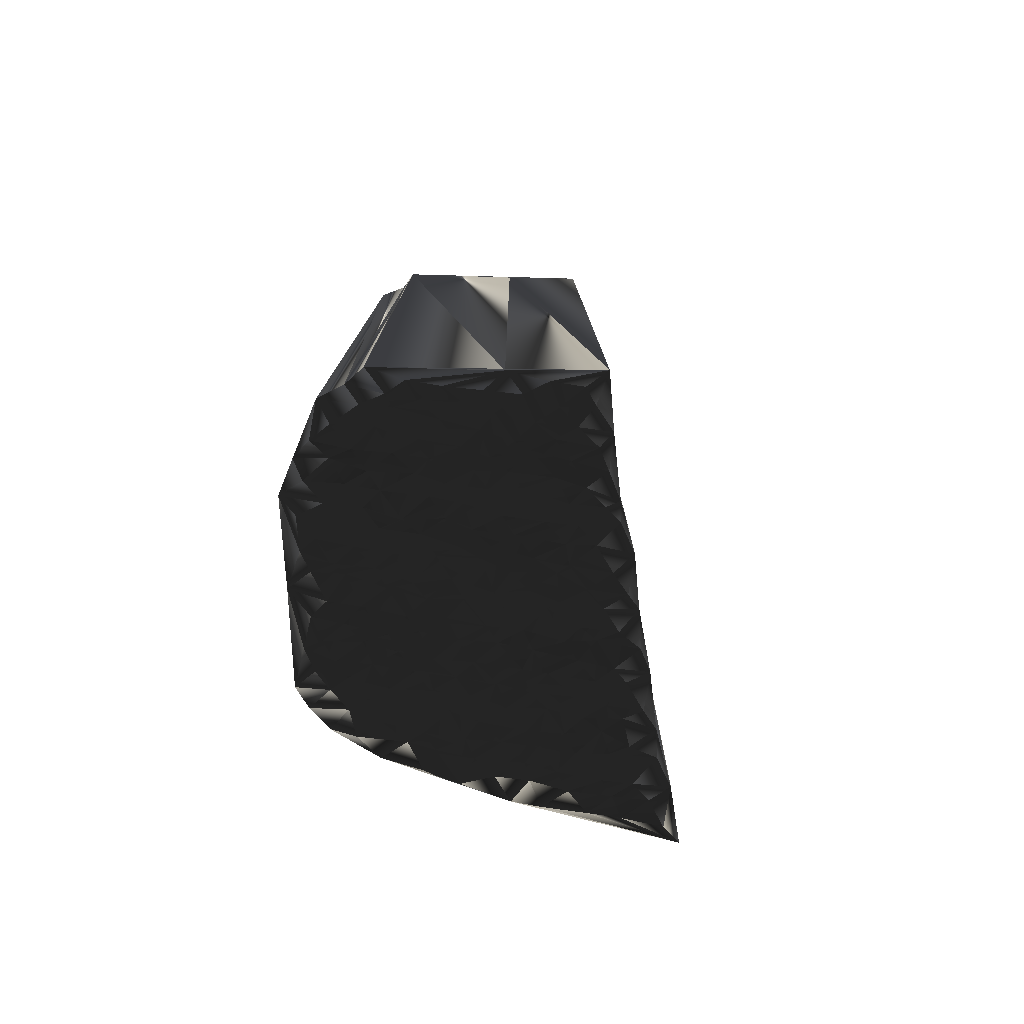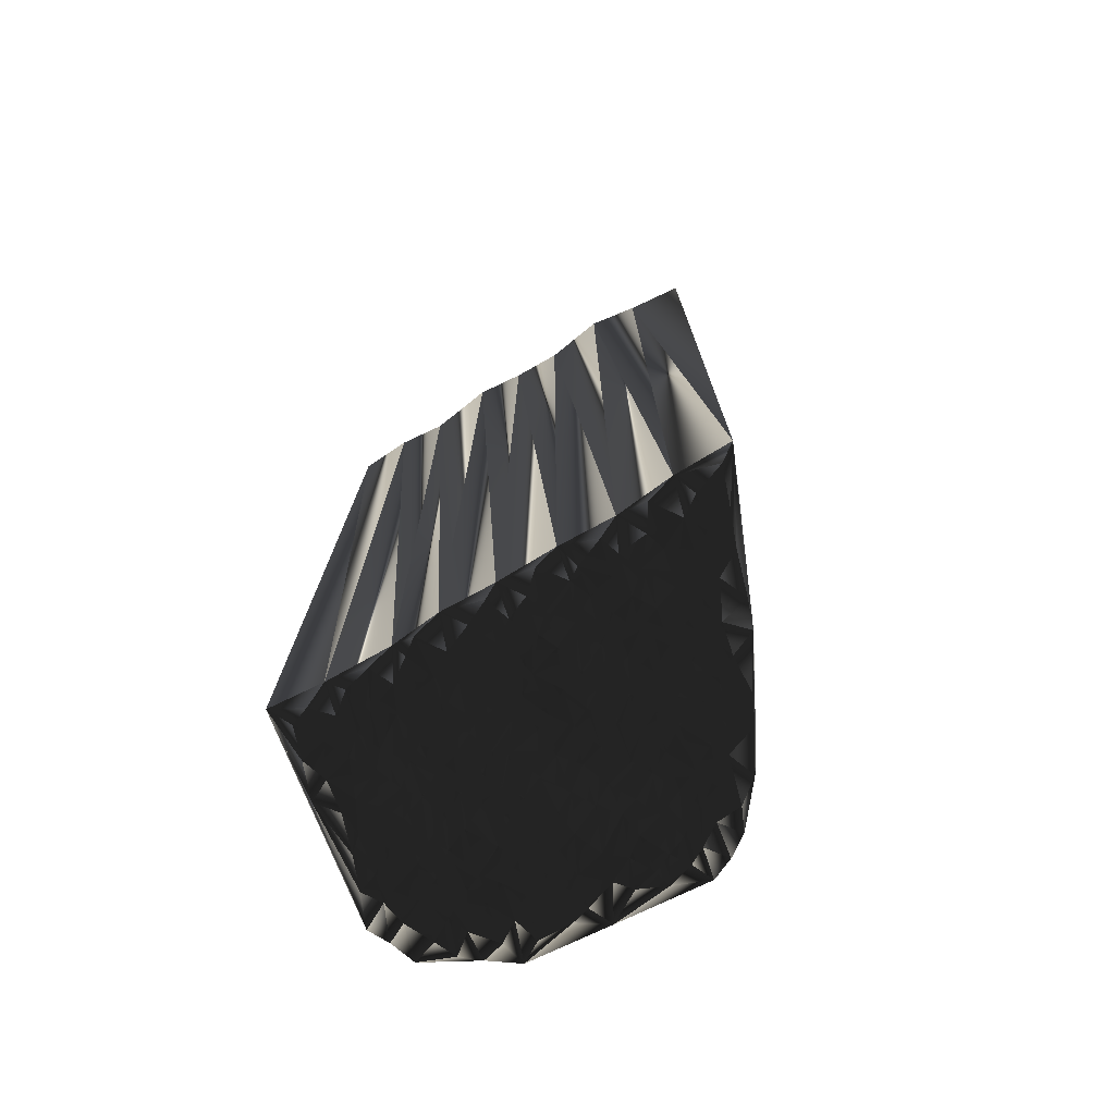
<metadata>
{"format":"obj","ext":"obj","renderer":"f3d","projection":"perspective","resolution":1024,"background":"white","views":[{"elev":-78.1,"azim":125.4,"up":"+Z"},{"elev":-75.0,"azim":-122.8,"up":"+Z"}]}
</metadata>
<code>
v 280.4 272 -0.001048
v 281 271.9 0.08205
v 281.9 271 0.2111
v 282 272 -0.1273
v 282 272.8 -0.03676
v 282.7 270.3 0.009271
v 282.7 271.2 0.02432
v 282.7 271.9 -0.1553
v 282.9 272.9 0.06627
v 283.7 269.3 0.0031
v 283.6 270.2 -0.008977
v 283.3 271.2 -0.0572
v 283.8 271.8 0.1878
v 283.7 272.5 0.06912
v 283.7 273.4 -0.01043
v 284.3 268.7 -0.003996
v 284.6 269.5 -0.08311
v 284.3 270.3 -0.04451
v 284.4 271.1 -0.03662
v 284.5 272.1 0.07284
v 284.5 272.8 0.00881
v 284.4 273.4 -0.1166
v 285.2 268.7 0.06916
v 285.1 269.7 -0.06261
v 285.2 270.2 0.1506
v 285.2 271.2 -0.1577
v 285.2 271.9 -0.1323
v 285.1 272.6 0.02619
v 285.4 273.5 -0.03155
v 285.2 274.3 -0.01048
v 285.7 267.8 -0.2298
v 286 268.6 -0.001264
v 285.9 269.5 0.1027
v 285.8 270.3 -0.09567
v 286 271.2 0.1218
v 285.9 272.1 -0.1352
v 285.9 272.8 0.04785
v 285.9 273.4 0.1819
v 286 274.4 -0.06078
v 286.5 267.1 0.09047
v 286.9 267.8 0.02785
v 286.7 268.7 0.01791
v 286.9 269.3 -0.12
v 286.7 270.2 0.1028
v 286.7 271 0.03831
v 286.9 271.8 0.09281
v 286.7 272.7 0.03281
v 286.9 273.5 0.02445
v 286.8 274.2 -0.1206
v 286.9 275.1 0.1072
v 287.6 266.4 -0.09984
v 287.6 267.2 0.007114
v 287.6 267.8 -0.1454
v 287.6 268.8 0.02133
v 287.7 269.6 0.04604
v 287.5 270.4 -0.1046
v 287.5 271.3 -0.07421
v 287.7 271.8 0.05281
v 287.5 272.8 -0.2716
v 287.5 273.4 -0.04664
v 287.6 274.3 -0.02131
v 287.5 275 0.06656
v 288.6 266.2 -0.07015
v 288.5 267 -0.008947
v 288.4 267.8 0.06754
v 288.4 268.7 0.04071
v 288.4 269.6 -0.008687
v 288.4 270.3 0.04352
v 288.5 271.2 -0.07317
v 288.4 272 -0.1033
v 288.5 272.9 -0.02563
v 288.4 273.3 0.1288
v 288.3 274.2 -0.01878
v 288.3 275.1 -0.04092
v 288.4 275.9 -0.06947
v 289.2 265.6 -0.02368
v 289.4 266.4 0.01275
v 289.2 267.1 0.03604
v 289.2 267.8 0.09803
v 289.2 268.7 0.1428
v 289.2 269.3 0.04531
v 289.2 270.3 0.005589
v 289.1 271.2 -0.0787
v 289.3 271.9 0.04088
v 289.2 272.8 0.1244
v 289.2 273.8 -0.09953
v 289.2 274.2 0.1231
v 289.2 275.1 -0.02001
v 289.3 276.1 0.06917
v 290.1 265.5 0.1275
v 290.2 266.3 0.006037
v 290.2 267 -0.04874
v 290.1 267.8 0.1241
v 290 268.7 -0.09187
v 290.1 269.5 0.1261
v 289.9 270.4 0.04068
v 290.1 271.1 0.06057
v 289.8 271.9 -0.02238
v 290 272.7 0.1068
v 289.9 273.4 0.08108
v 289.8 274.4 -0.004891
v 290 275.1 -0.04979
v 290 276 0.1221
v 289.9 276.5 0.05798
v 290.8 265.5 0.07952
v 290.8 266.3 0.2407
v 290.8 267 -0.1174
v 290.8 268 -0.07083
v 290.5 268.7 0.01055
v 290.7 269.5 -0.1242
v 290.8 270.2 0.03066
v 290.8 271.2 -0.03348
v 290.8 272.2 0.112
v 290.9 272.7 -0.02082
v 290.8 273.4 0.004926
v 290.7 274.4 -0.08207
v 290.6 275.2 0.216
v 290.8 275.9 0.03
v 290.8 276.7 0.06653
v 291.6 266.5 0.04494
v 291.5 267 0.08075
v 291.5 267.8 0.07779
v 291.7 268.6 -0.2515
v 291.7 269.5 -0.08302
v 291.4 270.2 -0.1585
v 291.6 271.2 0.0514
v 291.5 271.9 -0.15
v 291.6 272.5 0.03284
v 291.5 273.5 -0.225
v 291.8 274.4 -0.00222
v 291.5 275.3 0.1713
v 291.7 276 -0.1748
v 291.5 276.9 -0.139
v 291.7 277.4 -0.1325
v 292.2 267.2 0.1653
v 292.4 267.8 0.03714
v 292.7 268.8 0.03221
v 292.3 269.6 0.02381
v 292.4 270.3 -0.1726
v 292.4 271.2 0.2329
v 292.4 272.1 0.05288
v 292.4 272.7 0.04014
v 292.3 273.6 0.02623
v 292.4 274.3 0.04592
v 292.6 275.2 0.1657
v 292.4 276 -0.008794
v 292.3 276.7 -0.005304
v 292.6 277.5 -0.05448
v 293.3 267.2 -0.0852
v 293.3 268 -0.02213
v 293.1 268.7 -0.0861
v 293.2 269.5 -0.01082
v 293.2 270.3 0.0411
v 293.1 271.1 -0.1645
v 293.2 272.1 -0.1381
v 293.2 272.7 -0.006773
v 293.1 273.5 -0.005322
v 293.1 274.2 -0.1742
v 293 275 -0.01033
v 293.2 275.8 -0.04665
v 293.1 276.6 -0.06642
v 293.2 277.5 -0.07445
v 293.2 278.4 -0.0845
v 294 268.1 0.1494
v 294.1 268.7 -0.1289
v 294 269.7 0.04751
v 294 270.3 -0.03002
v 294.1 271 -0.03241
v 294 272.1 -0.03164
v 294.1 272.7 -0.04902
v 293.8 273.6 -0.06038
v 293.9 274.4 -0.03458
v 294.1 275 -0.08682
v 294 276 -0.06369
v 293.9 276.8 -0.1049
v 294.9 268.6 -0.007808
v 294.8 269.5 0.01547
v 294.8 270.3 0.1504
v 294.8 271 0.136
v 294.8 272 -0.1826
v 294.7 272.6 -0.1072
v 294.8 273.6 -0.07414
v 294.9 274.4 -0.08656
v 294.7 275.1 0.2381
v 294.8 275.9 0.09291
v 295.7 268.6 -0.04187
v 295.6 269.4 0.1945
v 295.7 270.4 -0.02765
v 295.6 271.1 -0.1913
v 295.7 272 0.04217
v 295.8 272.7 0.03952
v 295.6 273.4 -0.1138
v 295.5 274.2 0.02226
v 296.3 269.5 0.1693
v 296.5 270.3 -0.1385
v 296.5 271 -0.009413
v 296.5 272 -0.02473
v 296.3 272.8 0.07155
v 296.3 273.5 -0.1293
v 297.3 271.1 -0.001066
v 297.2 272 -0.03215
v 297.2 272.7 0.1009
v 280.5 271.8 29.91
v 281 271.9 29.98
v 281.9 271.2 30.02
v 282.1 271.9 30.01
v 282.1 272.8 29.97
v 282.8 270.3 29.93
v 283 271 30.01
v 282.7 271.8 29.9
v 282.9 272.8 29.96
v 283.6 269.5 29.96
v 283.4 270.3 29.85
v 283.5 271.1 30.07
v 283.6 272 30.01
v 283.7 272.6 29.97
v 283.4 273.7 29.89
v 284.4 268.7 30.11
v 284.3 269.5 30.02
v 284.3 270.3 30.06
v 284.5 271 30.12
v 284.4 272 30.01
v 284.3 272.6 30.05
v 284.5 273.7 30.02
v 285.5 268.9 29.99
v 285.1 269.5 29.9
v 285.4 270.3 29.96
v 285.4 271.1 29.84
v 285.3 272 30.09
v 285.2 272.6 29.96
v 285.3 273.3 30
v 285.3 274.3 29.83
v 286.2 268.1 29.98
v 285.9 268.6 30.05
v 286.1 269.5 30.07
v 285.8 270.4 30.08
v 286 271.3 30.04
v 285.8 271.7 29.83
v 285.9 272.7 29.98
v 286 273.5 29.88
v 286 274.4 29.88
v 286.9 267.1 30.16
v 286.8 267.9 30.06
v 286.8 268.7 30.08
v 286.7 269.5 30.16
v 286.8 270.2 30
v 286.8 271.1 29.93
v 286.7 272 29.95
v 286.7 272.9 30.13
v 286.6 273.6 29.94
v 286.7 274.3 29.99
v 286.8 275.1 30.07
v 287.7 266.4 30.06
v 287.5 267.1 29.98
v 287.8 267.9 29.93
v 287.8 268.5 30.03
v 287.5 269.5 30.11
v 287.6 270.3 30.06
v 287.5 271.3 30.22
v 287.6 271.9 30.07
v 287.5 272.5 29.93
v 287.8 273.4 29.86
v 287.5 274.2 30.04
v 287.6 275.1 30.13
v 288.4 266.4 30.03
v 288.5 267.4 29.98
v 288.4 267.9 30.06
v 288.4 268.8 30.02
v 288.5 269.5 29.87
v 288.4 270.5 30.03
v 288.4 271 30.06
v 288.5 272.1 30.09
v 288.5 272.5 30.03
v 288.6 273.6 30.06
v 288.5 274.3 30.04
v 288.3 275.1 30.12
v 288.1 275.9 30
v 289.2 265.5 29.85
v 289.3 266.2 29.98
v 289.2 267.2 29.91
v 289.2 267.9 29.89
v 289 268.6 29.92
v 289 269.6 29.86
v 289.1 270.3 29.89
v 289.1 271 30.11
v 289.3 271.9 30.07
v 289.2 272.8 30.06
v 289.5 273.5 29.97
v 289.2 274.4 29.95
v 289.3 275.1 30
v 289.3 275.8 30.03
v 289.9 265.6 29.93
v 289.9 266.2 30.07
v 289.9 267.2 30.03
v 289.9 267.8 30.05
v 290.2 268.7 29.98
v 290.1 269.6 30.01
v 290.1 270.3 30.12
v 290.1 271.3 30.16
v 290.2 271.9 30.01
v 290.1 272.7 30.01
v 290.1 273.4 30.13
v 289.8 274.3 30.06
v 290.1 275.1 30.31
v 290 276.2 30.12
v 290.1 276.6 29.81
v 290.7 265.5 29.96
v 290.9 266.2 29.87
v 291 267.2 30
v 291 267.9 29.89
v 290.8 268.7 30.05
v 290.8 269.6 29.95
v 290.9 270.5 30.07
v 290.7 271 29.87
v 290.7 272 30.02
v 290.6 272.8 29.81
v 290.8 273.5 29.94
v 290.8 274.3 29.87
v 290.6 275.1 29.96
v 290.8 275.7 30.14
v 290.7 276.7 30.04
v 291.7 266.4 29.98
v 291.4 267 29.85
v 291.6 267.8 29.91
v 291.5 268.7 30.11
v 291.6 269.7 29.94
v 291.5 270.3 29.98
v 291.6 271.3 29.98
v 291.6 272.1 30.07
v 291.5 272.7 29.93
v 291.5 273.6 29.96
v 291.7 274.3 29.91
v 291.5 275.1 30.31
v 291.7 275.9 30.05
v 291.4 276.6 30.12
v 291.5 277.5 29.79
v 292.2 267 30.05
v 292.5 267.9 30.13
v 292.4 268.6 30.01
v 292.5 269.6 30.15
v 292.5 270.3 29.95
v 292.3 271.2 30.08
v 292.4 271.9 29.84
v 292.3 272.8 30.12
v 292.5 273.6 30.11
v 292.3 274.3 30
v 292.3 275.2 30
v 292.5 276 30.07
v 292.3 276.7 29.99
v 292.5 277.6 30.01
v 293.1 267.2 30.1
v 293.4 267.9 30
v 293.2 268.9 30.02
v 293.3 269.6 29.96
v 293.3 270.3 30.08
v 293.2 270.9 29.97
v 293.2 272 30.11
v 293.2 272.6 30.05
v 293.2 273.6 29.98
v 293.6 274.2 29.94
v 293.3 274.9 30.16
v 293.3 275.9 29.92
v 293.2 276.7 30.03
v 293.2 277.5 30.03
v 293.1 278.2 29.93
v 293.8 268 29.92
v 294.1 268.7 29.98
v 294 269.6 29.9
v 294.1 270.4 29.76
v 293.9 271 30
v 294 272 29.95
v 293.9 272.7 30.11
v 294.2 273.5 29.98
v 294 274 30.06
v 294 275.1 29.93
v 294 275.8 29.87
v 294 276.7 29.94
v 294.8 268.6 29.88
v 294.9 269.6 29.94
v 294.9 270.3 29.77
v 294.8 271.2 30.01
v 294.8 272 29.9
v 294.9 272.6 30.01
v 294.8 273.5 29.96
v 294.6 274.3 29.98
v 294.9 274.9 29.95
v 294.7 276 29.89
v 295.7 268.6 30.13
v 295.6 269.5 29.94
v 295.5 270.4 30.11
v 295.6 271 30.14
v 295.7 271.8 30.26
v 295.4 272.8 29.97
v 295.5 273.4 29.91
v 295.6 274.4 29.95
v 296.4 269.5 29.99
v 296.5 270.3 30
v 296.4 271.3 30.1
v 296.6 272 30.12
v 296.3 272.8 30.02
v 296.3 273.5 30.08
v 297.3 271.1 29.99
v 297 272 30.08
v 297.3 272.7 29.92
f 13 19 20
f 24 25 18
f 26 20 19
f 36 37 28
f 21 15 14
f 27 28 21
f 22 28 29
f 57 45 56
f 69 70 58
f 23 24 17
f 87 74 73
f 80 81 67
f 163 185 202
f 160 147 146
f 140 153 154
f 68 81 82
f 90 91 77
f 93 94 80
f 25 19 18
f 91 106 92
f 81 68 67
f 63 77 64
f 44 34 43
f 78 77 91
f 55 66 67
f 64 77 78
f 54 65 66
f 92 107 93
f 92 93 79
f 108 122 109
f 92 79 78
f 96 111 97
f 113 112 126
f 40 51 52
f 54 42 53
f 35 27 26
f 65 53 64
f 65 78 79
f 66 80 67
f 8 4 7
f 12 11 18
f 19 13 12
f 17 11 10
f 13 9 8
f 8 7 12
f 15 9 14
f 49 50 39
f 101 88 87
f 87 100 101
f 143 130 129
f 95 96 82
f 35 45 36
f 100 114 115
f 86 87 73
f 113 99 98
f 96 83 82
f 141 127 140
f 146 133 132
f 115 114 128
f 182 171 181
f 118 119 104
f 193 185 184
f 104 89 103
f 158 159 145
f 145 131 144
f 113 127 114
f 148 147 161
f 185 175 174
f 158 144 157
f 170 156 169
f 191 182 181
f 184 183 193
f 180 189 190
f 156 143 142
f 135 136 122
f 198 192 191
f 168 167 178
f 115 101 100
f 127 113 126
f 112 97 111
f 180 170 169
f 126 139 140
f 155 141 154
f 122 136 123
f 110 95 109
f 164 165 151
f 111 124 125
f 176 165 164
f 149 120 105
f 176 177 166
f 153 166 167
f 194 195 188
f 149 164 150
f 32 31 41
f 16 31 23
f 33 32 42
f 18 11 17
f 17 16 23
f 18 17 24
f 53 42 41
f 33 24 32
f 32 23 31
f 54 43 42
f 42 32 41
f 16 40 31
f 31 40 41
f 52 63 64
f 53 52 64
f 65 54 53
f 52 41 40
f 51 40 16
f 63 76 77
f 77 76 90
f 63 51 76
f 120 106 105
f 107 106 120
f 90 105 91
f 91 92 78
f 93 80 79
f 79 80 66
f 93 108 94
f 94 95 81
f 53 41 52
f 52 51 63
f 66 55 54
f 54 55 43
f 64 78 65
f 65 79 66
f 55 44 43
f 43 33 42
f 55 67 56
f 25 34 26
f 68 69 57
f 56 44 55
f 80 94 81
f 81 95 82
f 84 98 85
f 61 72 73
f 95 110 96
f 96 97 83
f 56 68 57
f 97 98 84
f 82 83 69
f 68 56 67
f 68 82 69
f 72 71 85
f 26 34 35
f 18 19 12
f 44 56 45
f 35 36 27
f 23 32 24
f 19 25 26
f 24 33 25
f 25 33 34
f 33 43 34
f 34 44 35
f 1 16 10
f 10 16 17
f 12 7 11
f 11 7 6
f 1 10 6
f 3 6 7
f 3 1 6
f 6 10 11
f 26 27 20
f 20 27 21
f 4 3 7
f 4 5 2
f 2 1 3
f 35 44 45
f 45 57 46
f 47 37 46
f 46 36 45
f 21 14 20
f 20 14 13
f 27 36 28
f 21 22 15
f 8 9 5
f 4 2 3
f 15 5 9
f 8 5 4
f 14 9 13
f 13 8 12
f 5 1 2
f 28 37 29
f 61 50 49
f 21 28 22
f 30 29 38
f 15 22 30
f 30 22 29
f 30 38 39
f 73 62 61
f 39 38 48
f 57 58 46
f 50 30 39
f 36 46 37
f 37 38 29
f 60 61 49
f 47 38 37
f 49 39 48
f 48 38 47
f 49 48 60
f 46 58 47
f 60 71 72
f 72 86 73
f 75 50 62
f 62 50 61
f 75 62 74
f 74 62 73
f 75 74 88
f 132 119 118
f 89 88 102
f 103 102 117
f 86 100 87
f 89 102 103
f 89 75 88
f 88 74 87
f 88 101 102
f 129 116 115
f 113 114 99
f 85 86 72
f 86 99 100
f 100 99 114
f 72 61 60
f 59 48 47
f 70 59 58
f 97 84 83
f 99 86 85
f 84 71 70
f 57 69 58
f 59 71 60
f 60 48 59
f 59 47 58
f 69 83 70
f 70 71 59
f 85 71 84
f 84 70 83
f 97 112 98
f 98 99 85
f 114 127 128
f 128 129 115
f 128 142 129
f 172 173 159
f 140 139 153
f 141 142 128
f 142 155 156
f 142 143 129
f 102 101 116
f 144 130 143
f 131 130 144
f 144 143 157
f 130 117 116
f 116 101 115
f 131 132 118
f 117 102 116
f 131 117 130
f 130 116 129
f 103 117 118
f 118 117 131
f 133 134 119
f 118 104 103
f 75 89 104
f 147 134 133
f 133 119 132
f 104 119 134
f 148 134 147
f 145 132 131
f 134 148 163
f 163 148 162
f 146 132 145
f 145 144 158
f 145 159 146
f 146 147 133
f 160 174 161
f 160 161 147
f 158 172 159
f 159 160 146
f 183 173 172
f 171 158 157
f 161 174 175
f 161 162 148
f 163 162 175
f 175 162 161
f 160 159 173
f 174 184 185
f 163 175 185
f 184 174 173
f 173 174 160
f 184 173 183
f 182 172 171
f 193 183 192
f 198 191 197
f 185 193 199
f 199 193 192
f 185 199 202
f 201 198 197
f 157 143 156
f 155 142 141
f 172 158 171
f 170 157 156
f 192 183 182
f 182 183 172
f 141 140 154
f 155 169 156
f 181 171 170
f 170 171 157
f 192 182 191
f 179 180 169
f 202 199 198
f 198 199 192
f 202 198 201
f 197 191 190
f 190 191 181
f 201 197 200
f 200 195 194
f 200 196 195
f 168 178 179
f 200 197 196
f 196 197 190
f 178 187 188
f 181 180 190
f 177 176 186
f 189 195 196
f 169 168 179
f 179 188 189
f 181 170 180
f 180 179 189
f 188 195 189
f 189 196 190
f 168 155 154
f 152 139 138
f 169 155 168
f 167 154 153
f 124 110 123
f 112 125 126
f 113 98 112
f 112 111 125
f 126 140 127
f 127 141 128
f 123 110 109
f 125 139 126
f 152 165 166
f 178 167 177
f 153 152 166
f 166 165 176
f 168 154 167
f 167 166 177
f 177 187 178
f 178 188 179
f 109 122 123
f 125 138 139
f 123 137 124
f 124 138 125
f 95 94 109
f 109 94 108
f 124 111 110
f 110 111 96
f 164 149 186
f 120 121 107
f 107 108 93
f 107 92 106
f 106 91 105
f 108 107 121
f 151 137 150
f 108 121 122
f 122 121 135
f 121 120 135
f 135 120 149
f 135 149 136
f 136 137 123
f 136 150 137
f 139 152 153
f 124 137 138
f 138 137 151
f 136 149 150
f 150 164 151
f 177 186 187
f 187 194 188
f 176 164 186
f 187 186 194
f 138 151 152
f 152 151 165
f 221 215 222
f 227 226 220
f 222 228 221
f 239 238 230
f 217 223 216
f 230 229 223
f 230 224 231
f 247 259 258
f 272 271 260
f 226 225 219
f 276 289 275
f 283 282 269
f 387 365 404
f 349 362 348
f 355 342 356
f 283 270 284
f 293 292 279
f 296 295 282
f 221 227 220
f 308 293 294
f 270 283 269
f 279 265 266
f 236 246 245
f 279 280 293
f 268 257 269
f 279 266 280
f 267 256 268
f 309 294 295
f 295 294 281
f 324 310 311
f 281 294 280
f 313 298 299
f 314 315 328
f 253 242 254
f 244 256 255
f 229 237 228
f 255 267 266
f 280 267 281
f 282 268 269
f 206 210 209
f 213 214 220
f 215 221 214
f 213 219 212
f 211 215 210
f 209 210 214
f 211 217 216
f 252 251 241
f 290 303 289
f 302 289 303
f 332 345 331
f 298 297 284
f 247 237 238
f 316 302 317
f 289 288 275
f 301 315 300
f 285 298 284
f 329 343 342
f 335 348 334
f 316 317 330
f 373 384 383
f 321 320 306
f 387 395 386
f 291 306 305
f 361 360 347
f 333 347 346
f 329 315 316
f 349 350 363
f 377 387 376
f 346 360 359
f 358 372 371
f 384 393 383
f 385 386 395
f 391 382 392
f 345 358 344
f 338 337 324
f 394 400 393
f 369 370 380
f 303 317 302
f 315 329 328
f 299 314 313
f 372 382 371
f 341 328 342
f 343 357 356
f 338 324 325
f 297 312 311
f 367 366 353
f 326 313 327
f 367 378 366
f 322 351 307
f 379 378 368
f 368 355 369
f 397 396 390
f 366 351 352
f 233 234 243
f 233 218 225
f 234 235 244
f 213 220 219
f 218 219 225
f 219 220 226
f 244 255 243
f 226 235 234
f 225 234 233
f 245 256 244
f 234 244 243
f 242 218 233
f 242 233 243
f 265 254 266
f 254 255 266
f 256 267 255
f 243 254 242
f 242 253 218
f 278 265 279
f 278 279 292
f 253 265 278
f 308 322 307
f 308 309 322
f 307 292 293
f 294 293 280
f 282 295 281
f 282 281 268
f 310 295 296
f 297 296 283
f 243 255 254
f 253 254 265
f 257 268 256
f 257 256 245
f 280 266 267
f 281 267 268
f 246 257 245
f 235 245 244
f 269 257 258
f 236 227 228
f 271 270 259
f 246 258 257
f 296 282 283
f 297 283 284
f 300 286 287
f 274 263 275
f 312 297 298
f 299 298 285
f 270 258 259
f 300 299 286
f 285 284 271
f 258 270 269
f 284 270 271
f 273 274 287
f 236 228 237
f 221 220 214
f 258 246 247
f 238 237 229
f 234 225 226
f 227 221 228
f 235 226 227
f 235 227 236
f 245 235 236
f 246 236 237
f 218 203 212
f 218 212 219
f 209 214 213
f 209 213 208
f 212 203 208
f 208 205 209
f 203 205 208
f 212 208 213
f 229 228 222
f 229 222 223
f 205 206 209
f 207 206 204
f 203 204 205
f 246 237 247
f 259 247 248
f 239 249 248
f 238 248 247
f 216 223 222
f 216 222 215
f 238 229 230
f 224 223 217
f 211 210 207
f 204 206 205
f 207 217 211
f 207 210 206
f 211 216 215
f 210 215 214
f 203 207 204
f 239 230 231
f 252 263 251
f 230 223 224
f 231 232 240
f 224 217 232
f 224 232 231
f 240 232 241
f 264 275 263
f 240 241 250
f 260 259 248
f 232 252 241
f 248 238 239
f 240 239 231
f 263 262 251
f 240 249 239
f 241 251 250
f 240 250 249
f 250 251 262
f 260 248 249
f 273 262 274
f 288 274 275
f 252 277 264
f 252 264 263
f 264 277 276
f 264 276 275
f 276 277 290
f 321 334 320
f 290 291 304
f 304 305 319
f 302 288 289
f 304 291 305
f 277 291 290
f 276 290 289
f 303 290 304
f 318 331 317
f 316 315 301
f 288 287 274
f 301 288 302
f 301 302 316
f 263 274 262
f 250 261 249
f 261 272 260
f 286 299 285
f 288 301 287
f 273 286 272
f 271 259 260
f 273 261 262
f 250 262 261
f 249 261 260
f 285 271 272
f 273 272 261
f 273 287 286
f 272 286 285
f 314 299 300
f 301 300 287
f 329 316 330
f 331 330 317
f 344 330 331
f 375 374 361
f 341 342 355
f 344 343 330
f 357 344 358
f 345 344 331
f 303 304 318
f 332 346 345
f 332 333 346
f 345 346 359
f 319 332 318
f 303 318 317
f 334 333 320
f 304 319 318
f 319 333 332
f 318 332 331
f 319 305 320
f 319 320 333
f 336 335 321
f 306 320 305
f 291 277 306
f 336 349 335
f 321 335 334
f 321 306 336
f 336 350 349
f 334 347 333
f 350 336 365
f 350 365 364
f 334 348 347
f 346 347 360
f 361 347 348
f 349 348 335
f 376 362 363
f 363 362 349
f 374 360 361
f 362 361 348
f 375 385 374
f 360 373 359
f 376 363 377
f 364 363 350
f 364 365 377
f 364 377 363
f 361 362 375
f 386 376 387
f 377 365 387
f 376 386 375
f 376 375 362
f 375 386 385
f 374 384 373
f 385 395 394
f 393 400 399
f 395 387 401
f 395 401 394
f 401 387 404
f 400 403 399
f 345 359 358
f 344 357 343
f 360 374 373
f 359 372 358
f 385 394 384
f 385 384 374
f 342 343 356
f 371 357 358
f 373 383 372
f 373 372 359
f 384 394 393
f 382 381 371
f 401 404 400
f 401 400 394
f 400 404 403
f 393 399 392
f 393 392 383
f 399 403 402
f 397 402 396
f 398 402 397
f 380 370 381
f 399 402 398
f 399 398 392
f 389 380 390
f 382 383 392
f 378 379 388
f 397 391 398
f 370 371 381
f 390 381 391
f 372 383 382
f 381 382 391
f 397 390 391
f 398 391 392
f 357 370 356
f 341 354 340
f 357 371 370
f 356 369 355
f 312 326 325
f 327 314 328
f 300 315 314
f 313 314 327
f 342 328 329
f 343 329 330
f 312 325 311
f 341 327 328
f 367 354 368
f 369 380 379
f 354 355 368
f 367 368 378
f 356 370 369
f 368 369 379
f 389 379 380
f 390 380 381
f 324 311 325
f 340 327 341
f 339 325 326
f 340 326 327
f 296 297 311
f 296 311 310
f 313 326 312
f 313 312 298
f 351 366 388
f 323 322 309
f 310 309 295
f 294 309 308
f 293 308 307
f 309 310 323
f 339 353 352
f 323 310 324
f 323 324 337
f 322 323 337
f 322 337 351
f 351 337 338
f 339 338 325
f 352 338 339
f 354 341 355
f 339 326 340
f 339 340 353
f 351 338 352
f 366 352 353
f 388 379 389
f 396 389 390
f 366 378 388
f 388 389 396
f 353 340 354
f 353 354 367
f 1 203 10
f 10 212 203
f 10 212 16
f 16 218 212
f 16 218 51
f 51 253 218
f 51 253 76
f 76 278 253
f 76 278 90
f 90 292 278
f 90 292 105
f 105 307 292
f 105 307 149
f 149 351 307
f 149 351 186
f 186 388 351
f 186 388 194
f 194 396 388
f 194 396 200
f 200 402 396
f 200 402 201
f 201 403 402
f 201 403 202
f 202 404 403
f 202 404 185
f 185 387 404
f 185 387 163
f 163 365 387
f 163 365 134
f 134 336 365
f 134 336 104
f 104 306 336
f 104 306 75
f 75 277 306
f 75 277 50
f 50 252 277
f 50 252 30
f 30 232 252
f 30 232 15
f 15 217 232
f 15 217 5
f 5 207 217
f 5 207 1
f 1 203 207

</code>
